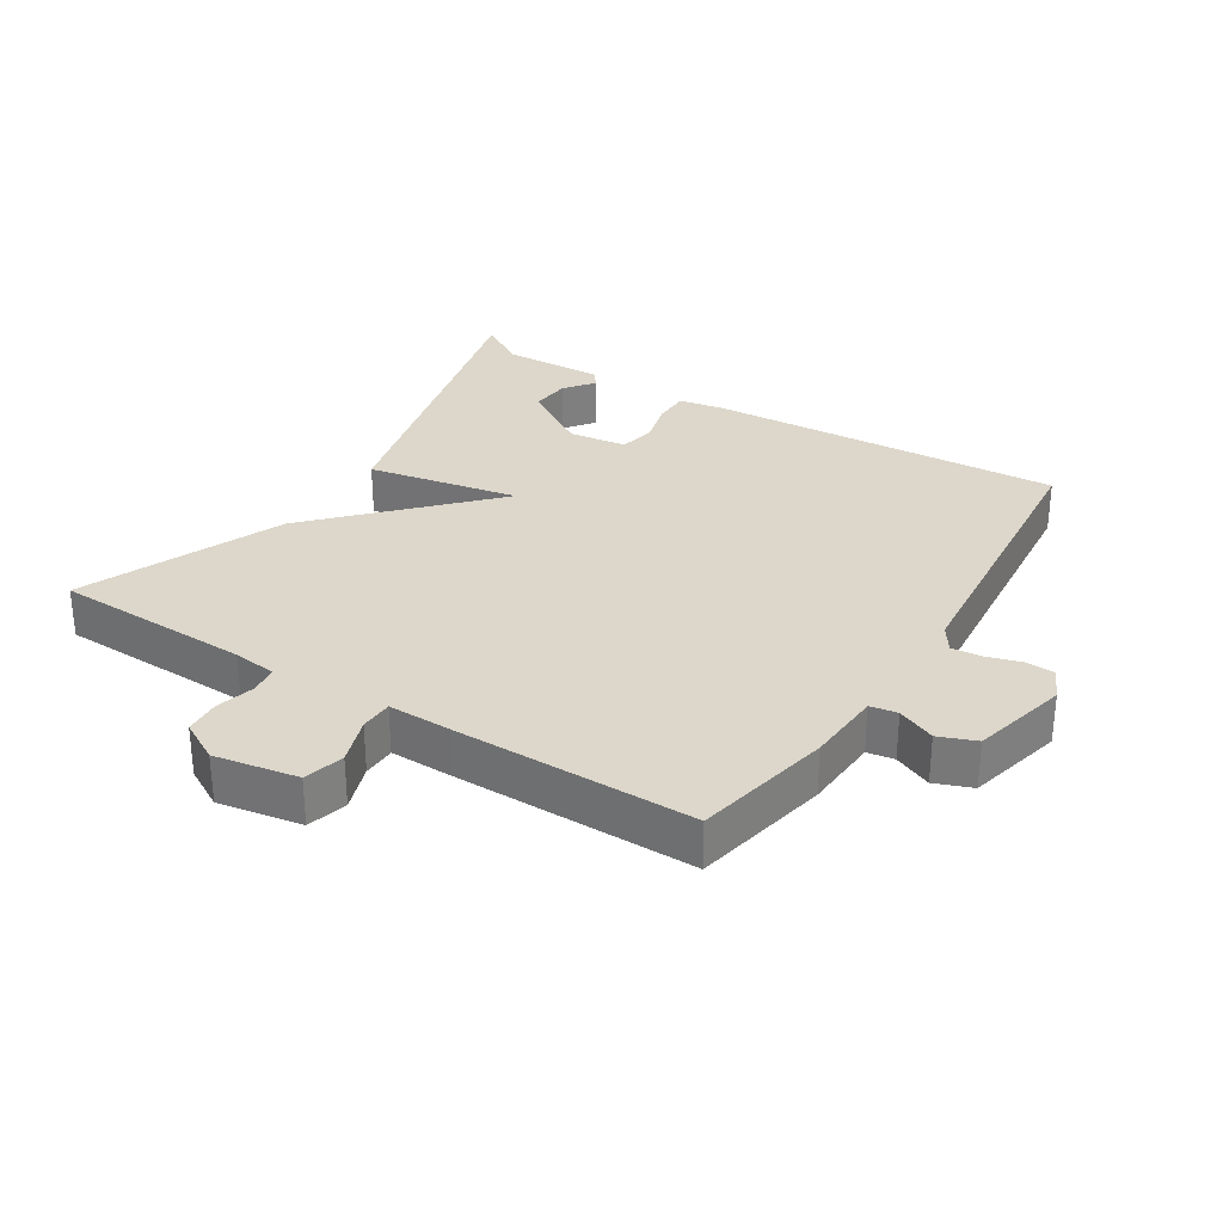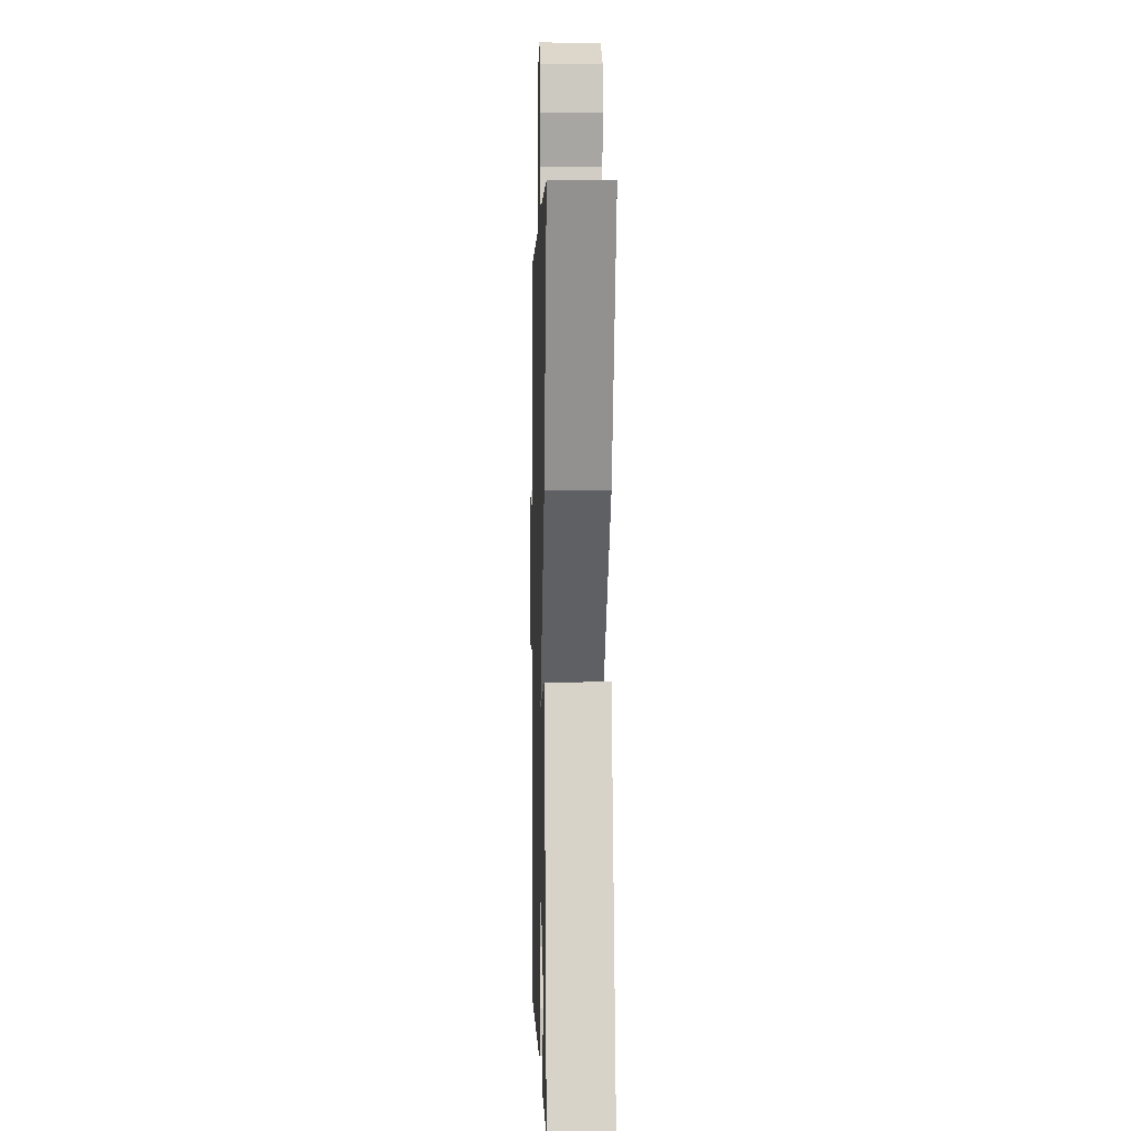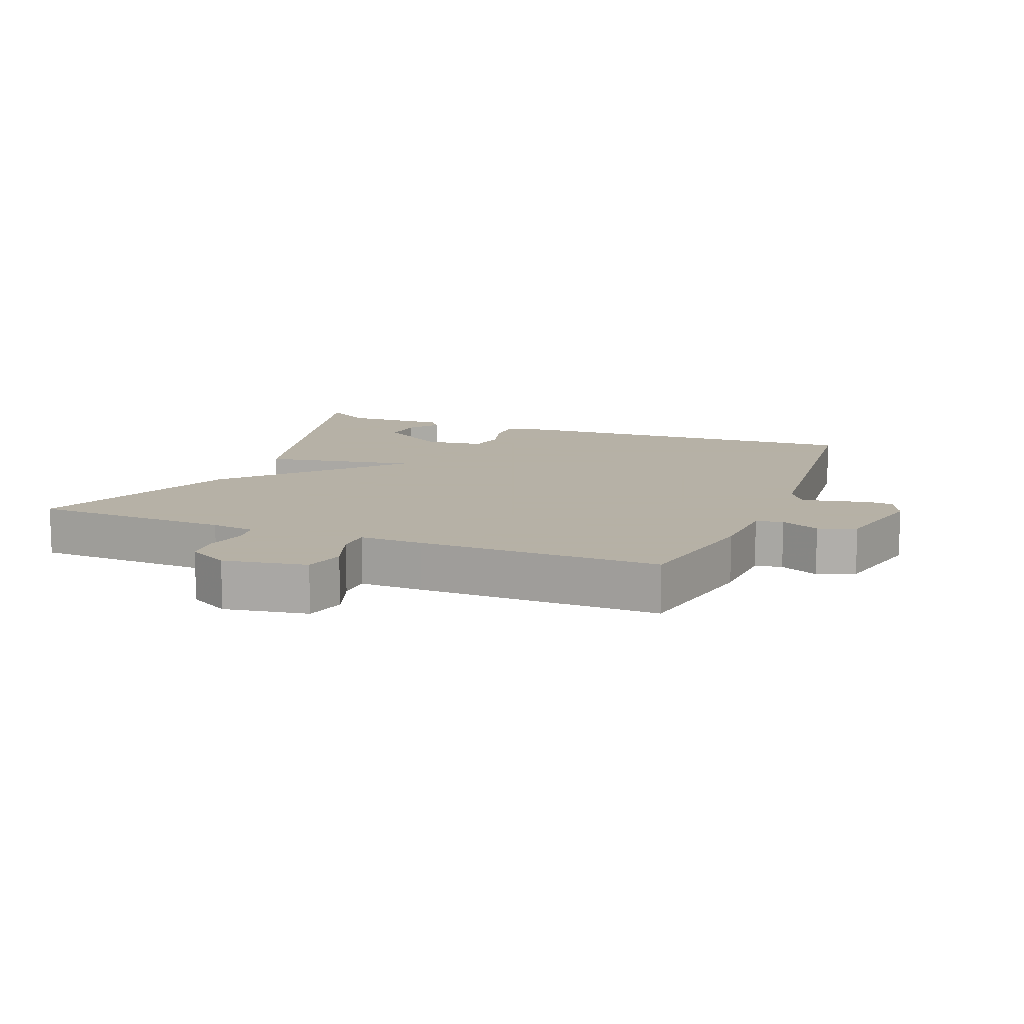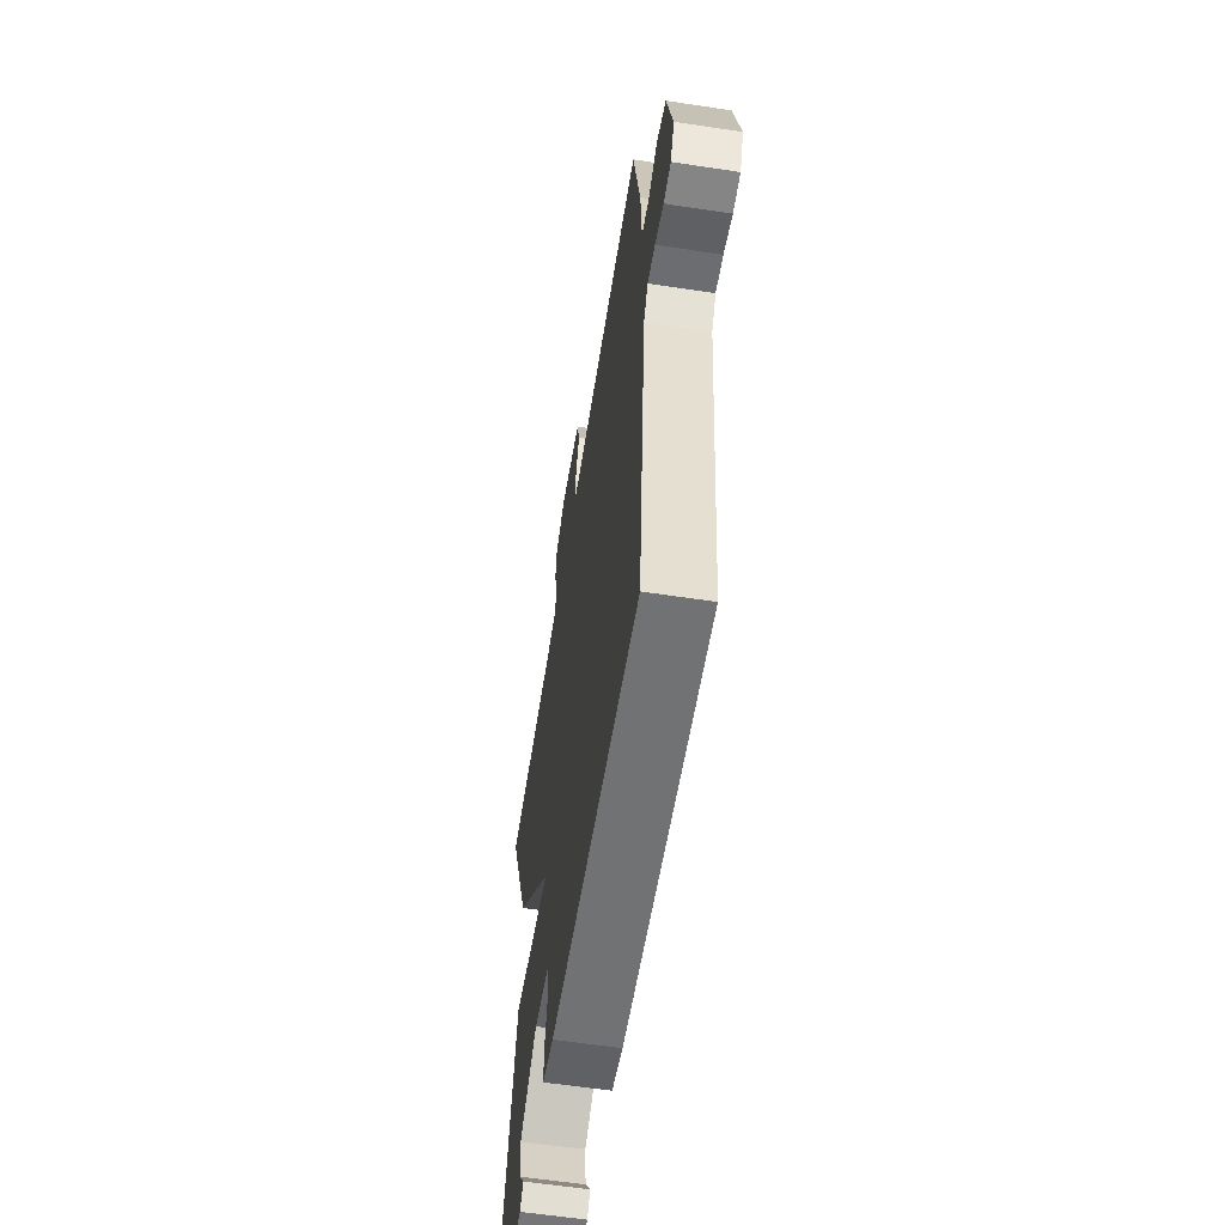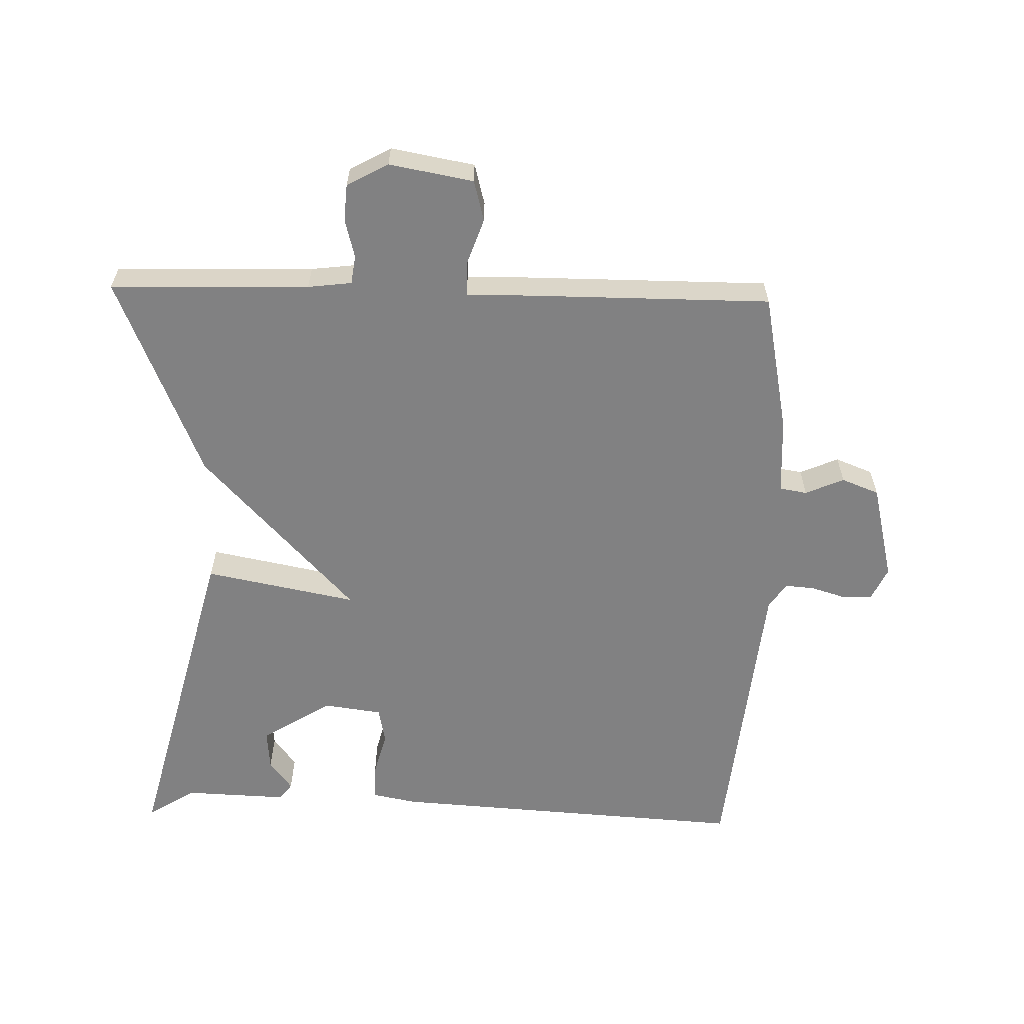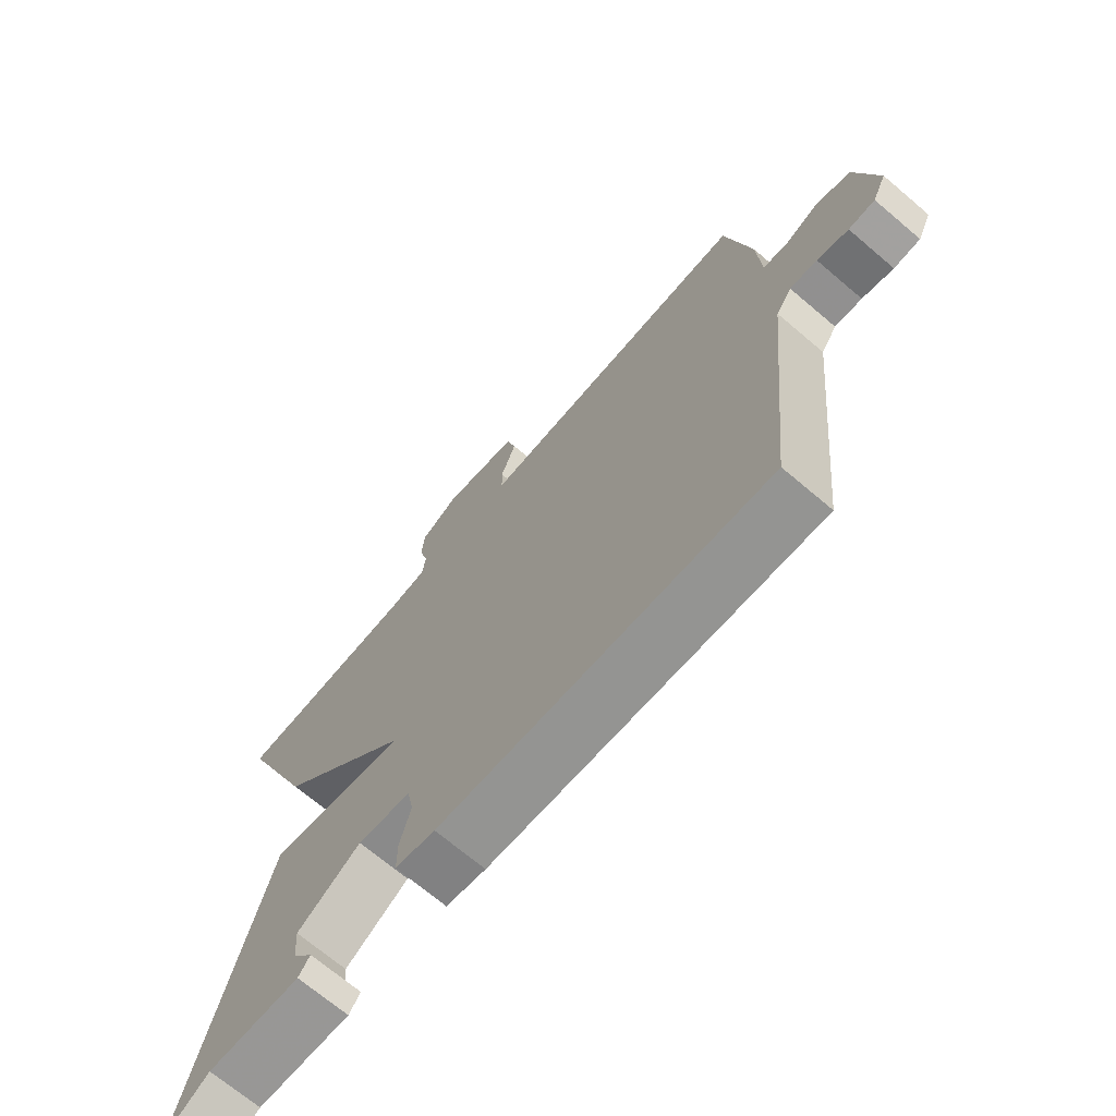
<metadata>
{"format":"obj","ext":"obj","renderer":"f3d","projection":"perspective","resolution":1024,"background":"white","views":[{"elev":30.6,"azim":32.5,"up":"+Y"},{"elev":1.5,"azim":-91.5,"up":"+Z"},{"elev":12.1,"azim":21.8,"up":"+Y"},{"elev":-59.1,"azim":81.1,"up":"+Z"},{"elev":-60.5,"azim":-1.4,"up":"+Y"},{"elev":-70.1,"azim":49.7,"up":"+Z"}]}
</metadata>
<code>
v -0.5 0.07 0.5
v -0.201 0.07 0.507
v -0.135 0.07 0.515
v -0.129 0.07 0.558
v -0.144 0.07 0.616
v -0.14 0.07 0.671
v -0.078 0.07 0.705
v 0.048 0.07 0.682
v 0.064 0.07 0.621
v 0.039 0.07 0.55
v 0.04 0.07 0.5
v 0.136 0.07 0.501
v 0.5 0.07 0.5
v 0.541 0.07 0.291
v 0.547 0.07 0.176
v 0.588 0.07 0.169
v 0.646 0.07 0.194
v 0.702 0.07 0.172
v 0.737 0.07 0.025
v 0.714 0.07 -0.024
v 0.67 0.07 -0.026
v 0.618 0.07 -0.01
v 0.573 0.07 -0.006
v 0.547 0.07 -0.044
v 0.5 0.07 -0.5
v -0.041 0.07 -0.465
v -0.107 0.07 -0.452
v -0.107 0.07 -0.398
v -0.089 0.07 -0.33
v -0.1 0.07 -0.276
v -0.188 0.07 -0.264
v -0.293 0.07 -0.33
v -0.288 0.07 -0.391
v -0.254 0.07 -0.436
v -0.273 0.07 -0.461
v -0.428 0.07 -0.455
v -0.5 0.07 -0.5
v -0.373 0.07 -0.006
v -0.145 0.07 -0.051
v -0.373 0.07 0.194
v -0.5 0 0.5
v -0.201 0 0.507
v -0.135 0 0.515
v -0.129 0 0.558
v -0.144 0 0.616
v -0.14 0 0.671
v -0.078 0 0.705
v 0.048 0 0.682
v 0.064 0 0.621
v 0.039 0 0.55
v 0.04 0 0.5
v 0.136 0 0.501
v 0.5 0 0.5
v 0.541 0 0.291
v 0.547 0 0.176
v 0.588 0 0.169
v 0.646 0 0.194
v 0.702 0 0.172
v 0.737 0 0.025
v 0.714 0 -0.024
v 0.67 0 -0.026
v 0.618 0 -0.01
v 0.573 0 -0.006
v 0.547 0 -0.044
v 0.5 0 -0.5
v -0.041 0 -0.465
v -0.107 0 -0.452
v -0.107 0 -0.398
v -0.089 0 -0.33
v -0.1 0 -0.276
v -0.188 0 -0.264
v -0.293 0 -0.33
v -0.288 0 -0.391
v -0.254 0 -0.436
v -0.273 0 -0.461
v -0.428 0 -0.455
v -0.5 0 -0.5
v -0.373 0 -0.006
v -0.145 0 -0.051
v -0.373 0 0.194
f 39 40 1 2
f 36 37 38 39
f 33 34 35 36
f 32 33 36
f 32 36 39
f 31 32 39
f 30 31 39
f 39 2 3
f 30 39 3
f 29 30 3
f 27 28 29
f 26 27 29
f 25 26 29
f 24 25 29
f 29 3 4
f 24 29 4
f 23 24 4
f 20 21 22
f 19 20 22
f 18 19 22
f 17 18 22
f 16 17 22
f 15 16 22 23
f 13 14 15
f 12 13 15
f 11 12 15
f 23 4 5
f 15 23 5
f 11 15 5
f 8 9 10
f 7 8 10
f 6 7 10
f 5 6 10
f 5 10 11
f 42 41 80 79
f 79 78 77 76
f 76 75 74 73
f 76 73 72
f 79 76 72
f 79 72 71
f 79 71 70
f 43 42 79
f 43 79 70
f 43 70 69
f 69 68 67
f 69 67 66
f 69 66 65
f 69 65 64
f 44 43 69
f 44 69 64
f 44 64 63
f 62 61 60
f 62 60 59
f 62 59 58
f 62 58 57
f 62 57 56
f 63 62 56 55
f 55 54 53
f 55 53 52
f 55 52 51
f 45 44 63
f 45 63 55
f 45 55 51
f 50 49 48
f 50 48 47
f 50 47 46
f 50 46 45
f 51 50 45
f 1 41 42 2
f 2 42 43 3
f 3 43 44 4
f 4 44 45 5
f 5 45 46 6
f 6 46 47 7
f 7 47 48 8
f 8 48 49 9
f 9 49 50 10
f 10 50 51 11
f 11 51 52 12
f 12 52 53 13
f 13 53 54 14
f 14 54 55 15
f 15 55 56 16
f 16 56 57 17
f 17 57 58 18
f 18 58 59 19
f 19 59 60 20
f 20 60 61 21
f 21 61 62 22
f 22 62 63 23
f 23 63 64 24
f 24 64 65 25
f 25 65 66 26
f 26 66 67 27
f 27 67 68 28
f 28 68 69 29
f 29 69 70 30
f 30 70 71 31
f 31 71 72 32
f 32 72 73 33
f 33 73 74 34
f 34 74 75 35
f 35 75 76 36
f 36 76 77 37
f 37 77 78 38
f 38 78 79 39
f 39 79 80 40
f 40 80 41 1

</code>
